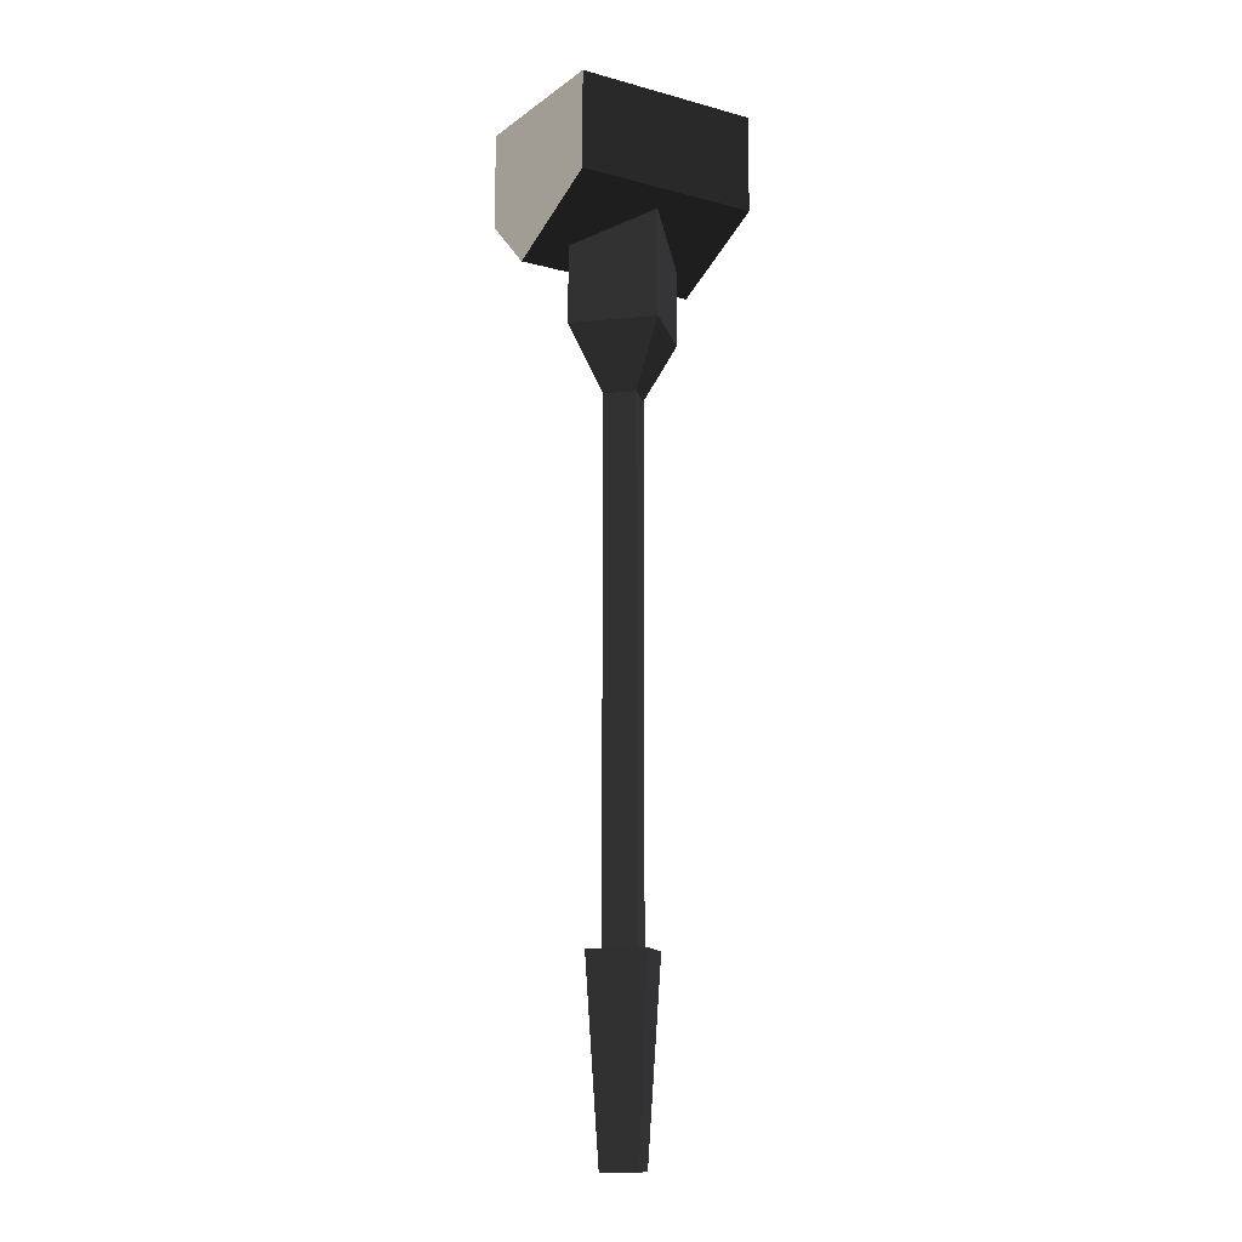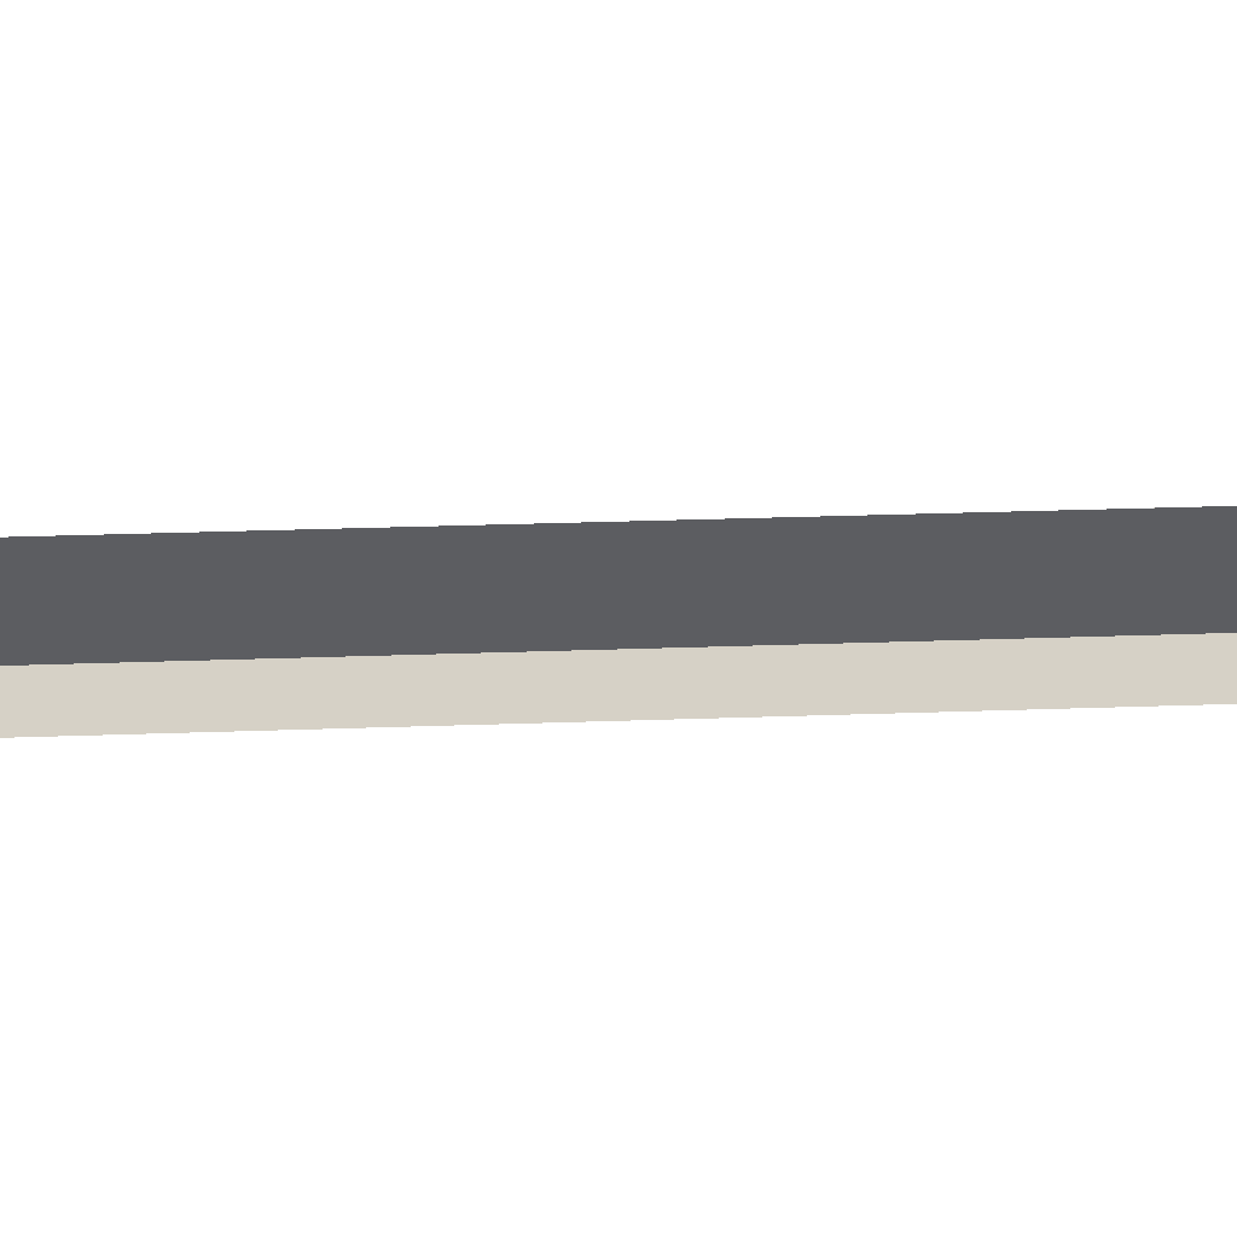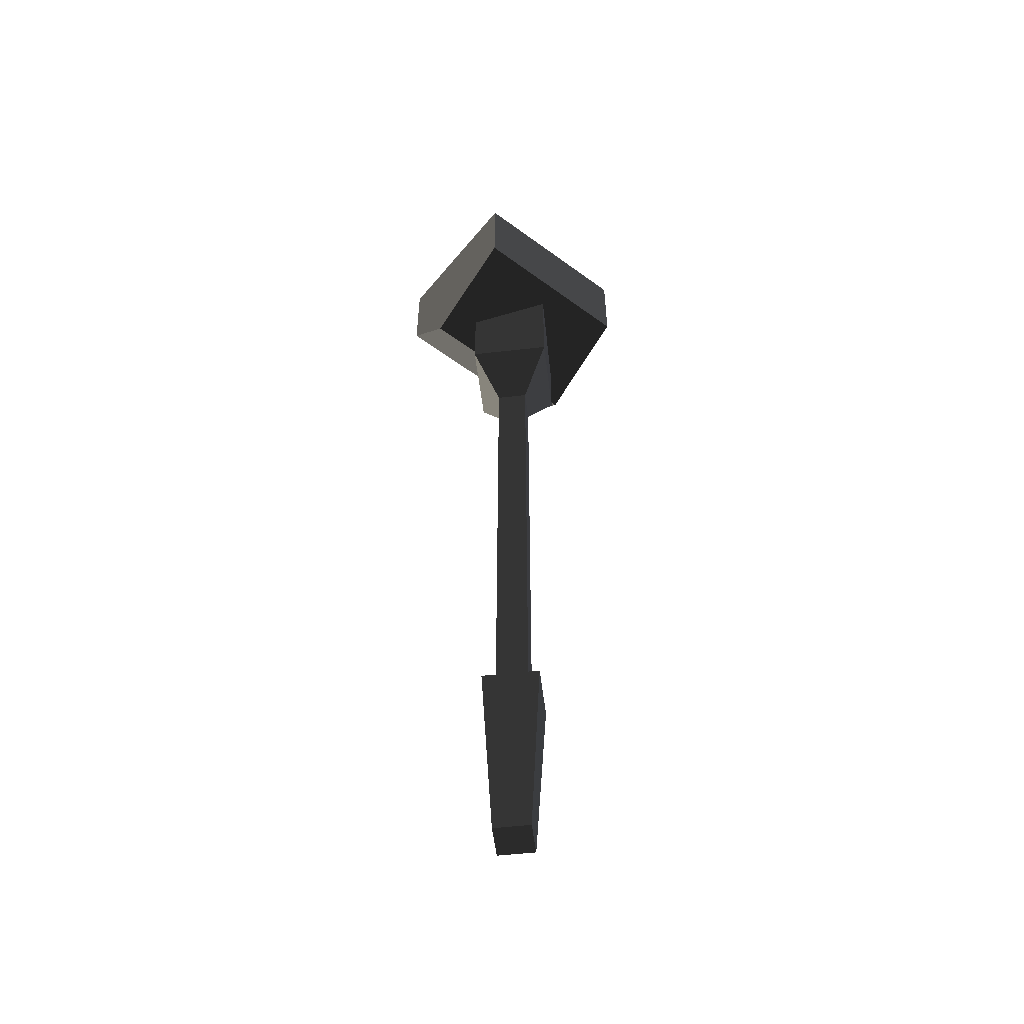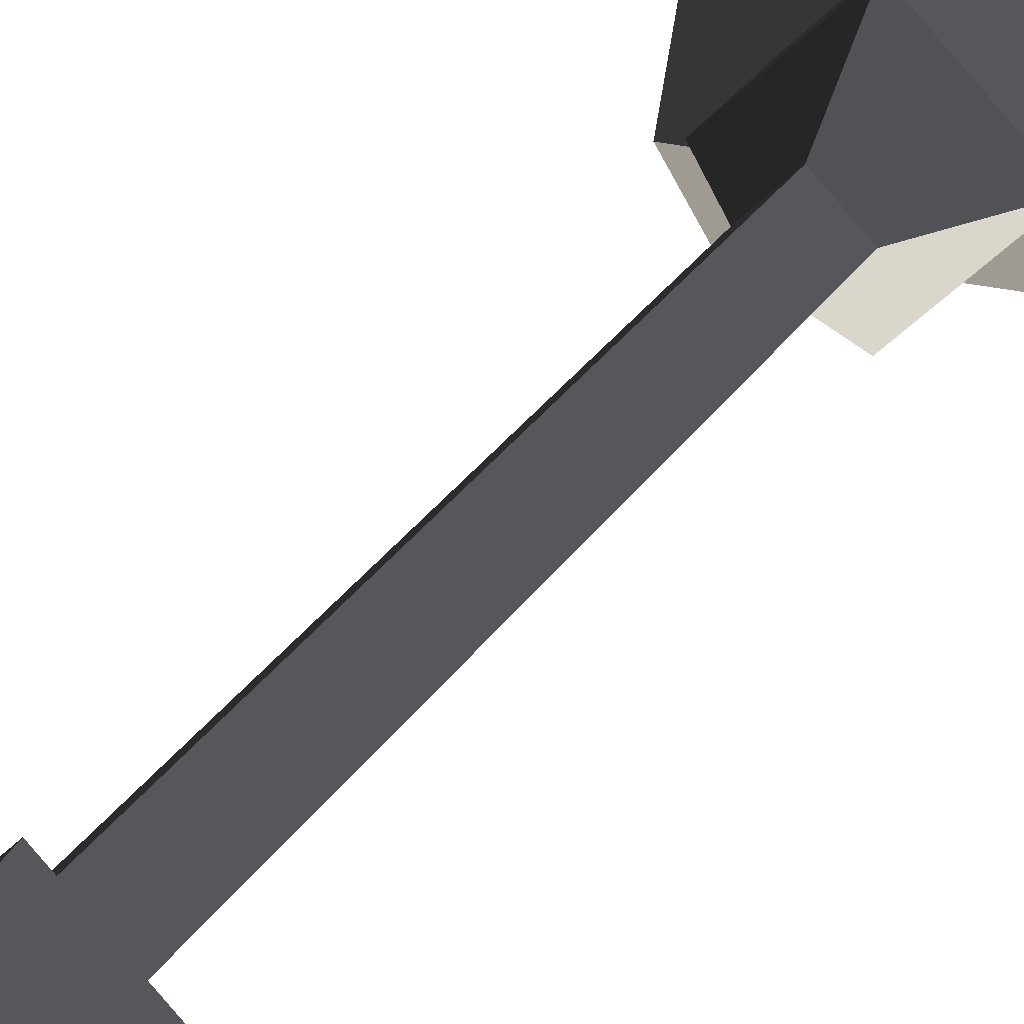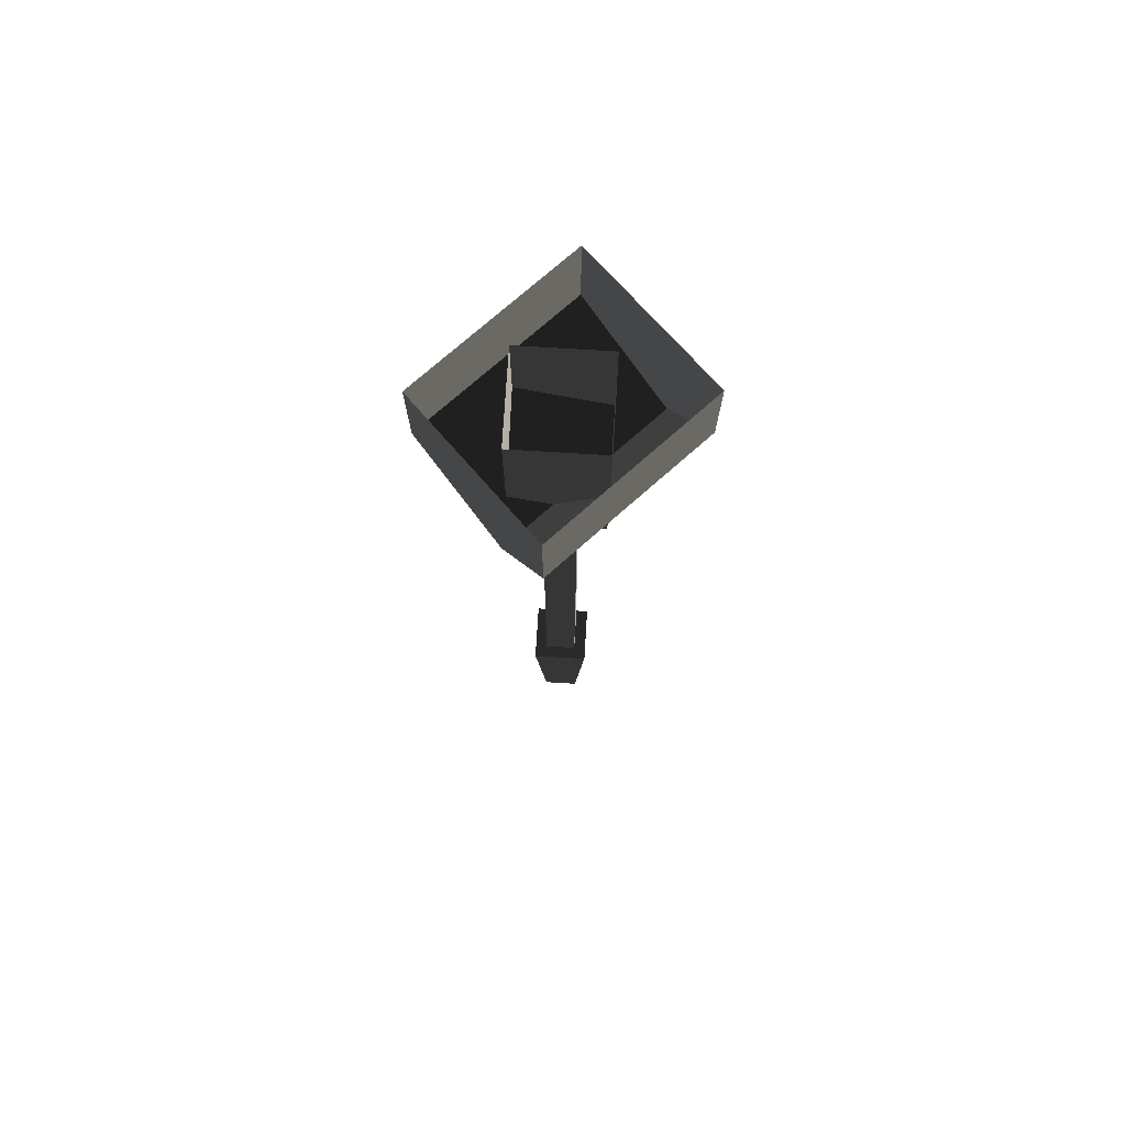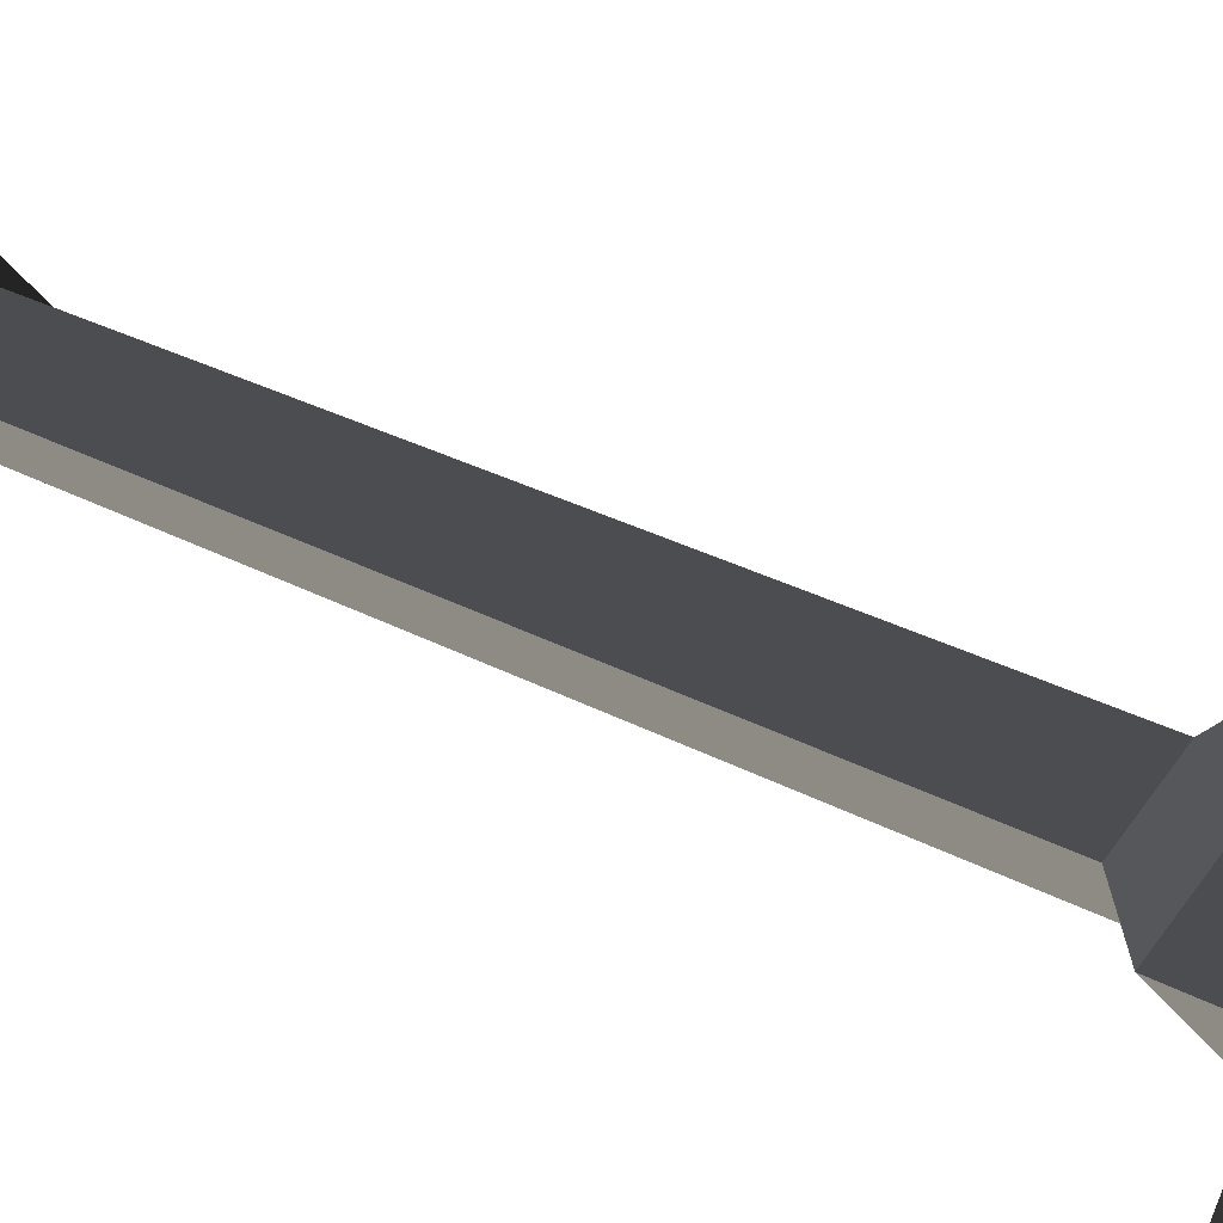
<metadata>
{"format":"obj","ext":"obj","renderer":"f3d","projection":"perspective","resolution":1024,"background":"white","views":[{"elev":-12.6,"azim":148.1,"up":"+Z"},{"elev":15.3,"azim":-95.7,"up":"+Y"},{"elev":-53.6,"azim":141.9,"up":"+Z"},{"elev":23.5,"azim":-157.7,"up":"+Y"},{"elev":74.4,"azim":-41.5,"up":"+Z"},{"elev":15.0,"azim":-33.4,"up":"+Y"}]}
</metadata>
<code>
v -0.3518 -0.1963 -0.5005
v -0.35 0.2297 -0.2957
v 0.3703 -0.1963 -0.5005
v 0.3668 0.2297 -0.2957
v 0.3668 0.2297 -0.2957
v 0.3668 0.2297 0.07713
v 0.3703 -0.1963 0.07713
v 0.3703 -0.1963 -0.5005
v 0.372 -0.4049 -0.2957
v 0.372 -0.4049 0.07713
v -0.35 0.2297 0.07714
v -0.35 0.2297 -0.2957
v -0.3518 -0.1963 -0.5005
v -0.3518 -0.1963 0.07714
v -0.3527 -0.4049 0.07714
v -0.3527 -0.4049 -0.2957
v -0.3527 -0.4049 0.07714
v -0.3527 -0.4049 -0.2957
v 0.372 -0.4049 0.07713
v 0.372 -0.4049 -0.2957
v -0.35 0.2297 -0.2957
v -0.35 0.2297 0.07714
v 0.3668 0.2297 -0.2957
v 0.3668 0.2297 0.07713
v -0.3527 -0.4049 -0.2957
v -0.3518 -0.1963 -0.5005
v 0.372 -0.4049 -0.2957
v 0.3703 -0.1963 -0.5005
v -1.004e-05 -0.2434 -2.989
v -1.083e-05 -0.1851 -3.731
v 0.1558 -0.08758 -2.989
v 0.09752 -0.08758 -3.731
v 0.1558 -0.08758 -2.989
v 0.09752 -0.08758 -3.731
v -8.552e-06 0.06827 -2.989
v -1.184e-05 0.009947 -3.731
v -8.552e-06 0.06827 -2.989
v -1.184e-05 0.009947 -3.731
v -0.1559 -0.08758 -2.989
v -0.09754 -0.08758 -3.731
v -0.1559 -0.08758 -2.989
v -0.09754 -0.08758 -3.731
v -1.004e-05 -0.2434 -2.989
v -1.083e-05 -0.1851 -3.731
v -1.004e-05 -0.2434 -2.989
v 0.1558 -0.08758 -2.989
v 0.08757 -0.08758 -2.989
v 0.08757 -0.08758 -2.989
v 0.1558 -0.08758 -2.989
v -1.167e-05 5.258e-07 -2.989
v -8.552e-06 0.06827 -2.989
v -8.552e-06 0.06827 -2.989
v -0.08759 -0.08758 -2.989
v -0.1559 -0.08758 -2.989
v -0.08759 -0.08758 -2.989
v -1.189e-05 -0.1752 -2.989
v -1.004e-05 -0.2434 -2.989
v 1.36e-06 -0.1752 -0.9885
v -1.189e-05 -0.1752 -2.989
v 0.08758 -0.08758 -0.9885
v 0.08757 -0.08758 -2.989
v 0.08758 -0.08758 -0.9885
v 0.08757 -0.08758 -2.989
v 1.256e-07 3.477e-07 -0.9885
v -1.167e-05 5.258e-07 -2.989
v 1.256e-07 3.477e-07 -0.9885
v -1.167e-05 5.258e-07 -2.989
v -0.08758 -0.08758 -0.9885
v -0.08759 -0.08758 -2.989
v -0.08758 -0.08758 -0.9885
v -0.08759 -0.08758 -2.989
v 1.36e-06 -0.1752 -0.9885
v -1.189e-05 -0.1752 -2.989
v -2.323e-07 -0.3234 -0.7464
v 1.36e-06 -0.1752 -0.9885
v 0.2358 -0.08758 -0.7464
v 0.08758 -0.08758 -0.9885
v 0.2358 -0.08758 -0.7464
v 0.08758 -0.08758 -0.9885
v 7.969e-08 0.1482 -0.7464
v 1.256e-07 3.477e-07 -0.9885
v 7.969e-08 0.1482 -0.7464
v 1.256e-07 3.477e-07 -0.9885
v -0.2358 -0.08758 -0.7464
v -0.08758 -0.08758 -0.9885
v -0.2358 -0.08758 -0.7464
v -0.08758 -0.08758 -0.9885
v -2.323e-07 -0.3234 -0.7464
v 1.36e-06 -0.1752 -0.9885
v -0.09754 -0.08758 -3.731
v -1.184e-05 0.009947 -3.731
v -1.083e-05 -0.1851 -3.731
v 0.09752 -0.08758 -3.731
v 1.094e-06 -0.3234 0.02159
v -0.2358 -0.08758 0.02159
v -2.323e-07 -0.3234 -0.7464
v -0.2358 -0.08758 -0.7464
v 0.2358 -0.08758 0.02159
v 1.094e-06 -0.3234 0.02159
v 0.2358 -0.08758 -0.7464
v -2.323e-07 -0.3234 -0.7464
v 1.413e-06 0.1482 0.02159
v 0.2358 -0.08758 0.02159
v 7.969e-08 0.1482 -0.7464
v 0.2358 -0.08758 -0.7464
v -0.2358 -0.08758 0.02159
v 1.413e-06 0.1482 0.02159
v -0.2358 -0.08758 -0.7464
v 7.969e-08 0.1482 -0.7464
g barrel_592_81
f 1 3 2
f 2 3 4
f 5 7 6
f 8 7 5
f 9 10 8
f 8 10 7
f 11 13 12
f 14 13 11
f 15 16 14
f 14 16 13
f 17 19 18
f 18 19 20
f 21 23 22
f 22 23 24
f 25 27 26
f 26 27 28
f 29 31 30
f 30 31 32
f 33 35 34
f 34 35 36
f 37 39 38
f 38 39 40
f 41 43 42
f 42 43 44
f 45 47 46
f 48 50 49
f 49 50 51
f 50 53 52
f 51 55 54
f 56 48 57
f 53 56 54
f 54 56 57
f 58 60 59
f 59 60 61
f 62 64 63
f 63 64 65
f 66 68 67
f 67 68 69
f 70 72 71
f 71 72 73
f 74 76 75
f 75 76 77
f 78 80 79
f 79 80 81
f 82 84 83
f 83 84 85
f 86 88 87
f 87 88 89
f 90 92 91
f 91 92 93
f 94 96 95
f 95 96 97
f 98 100 99
f 99 100 101
f 102 104 103
f 103 104 105
f 106 108 107
f 107 108 109

</code>
